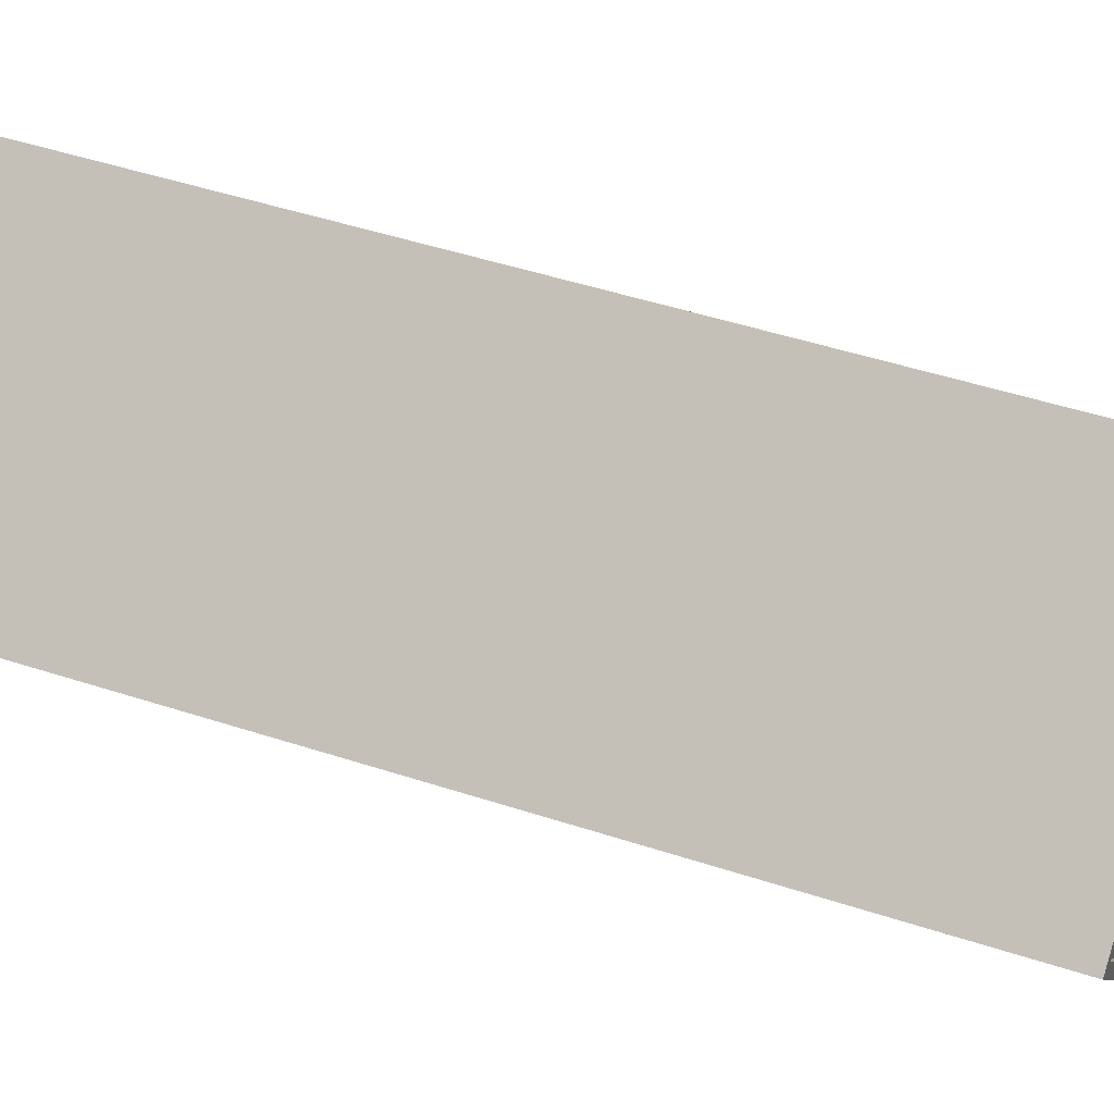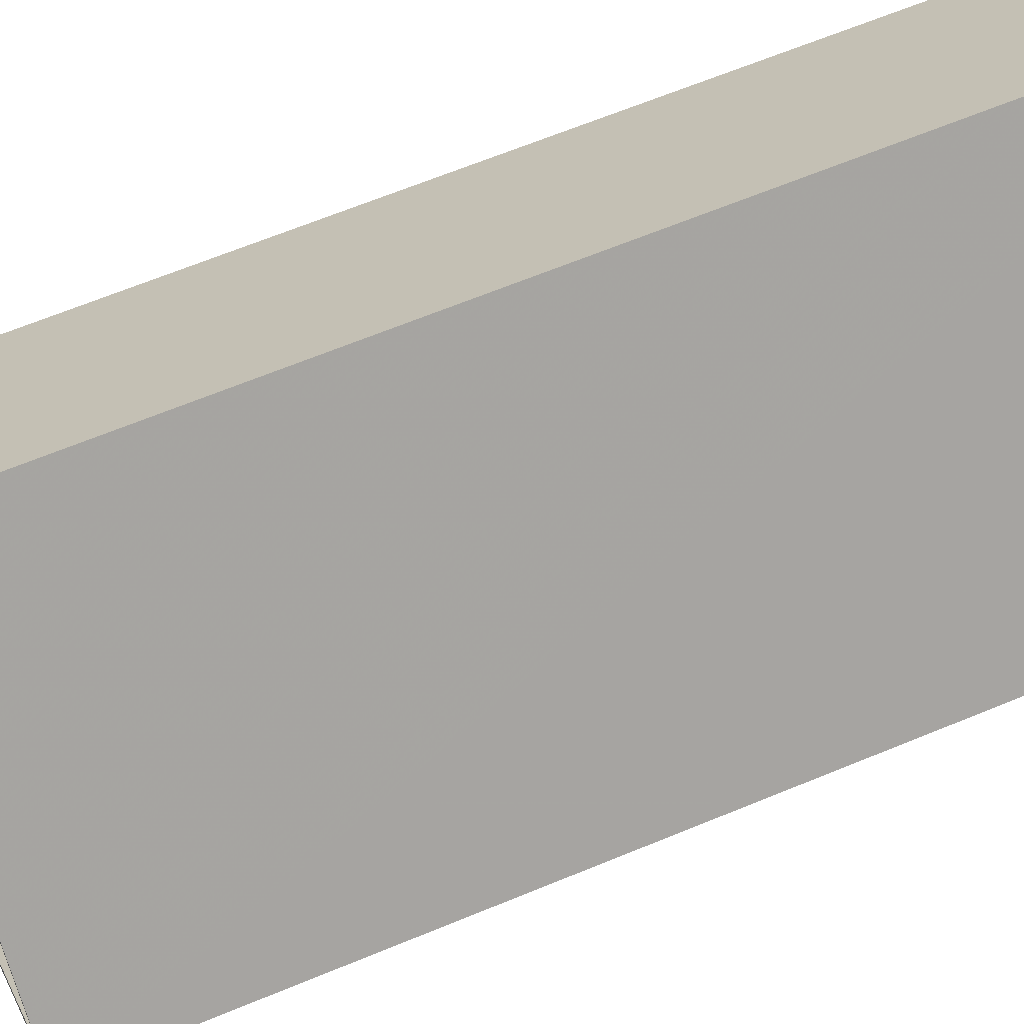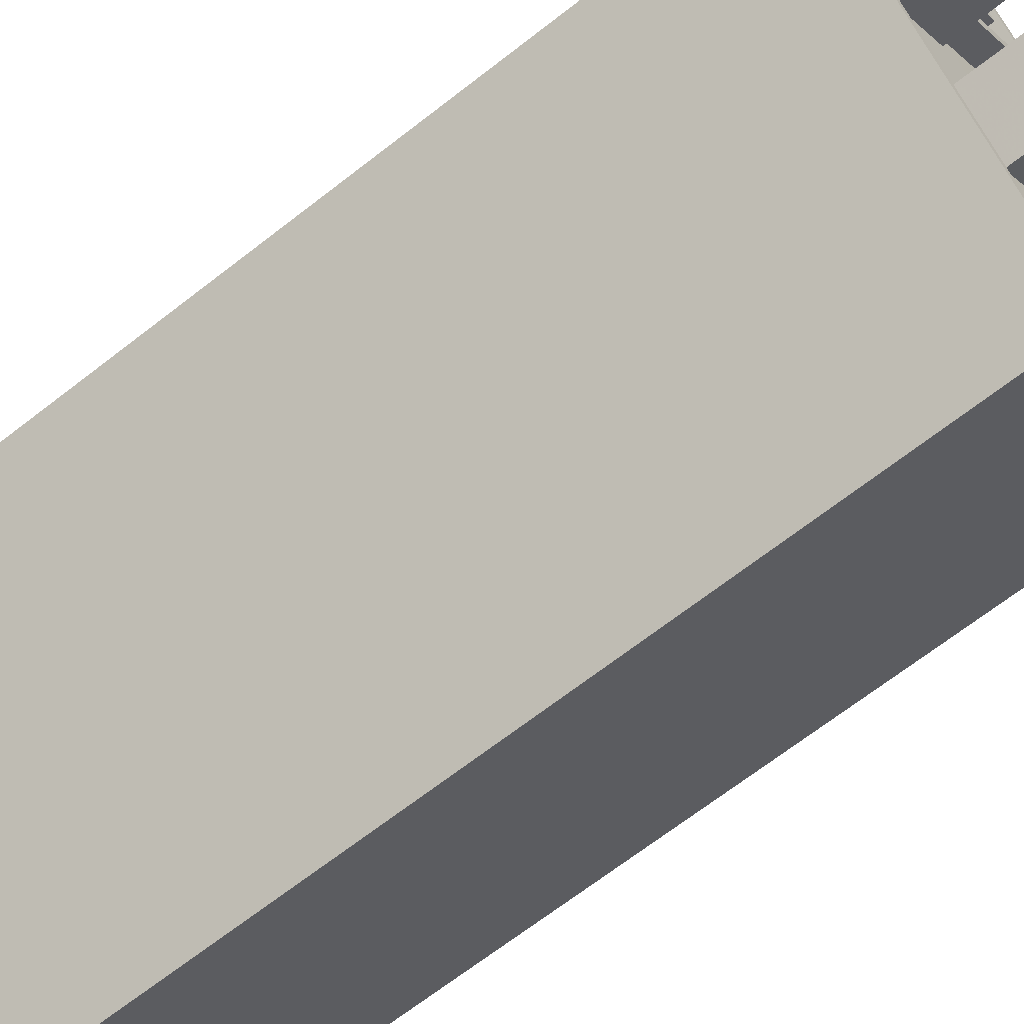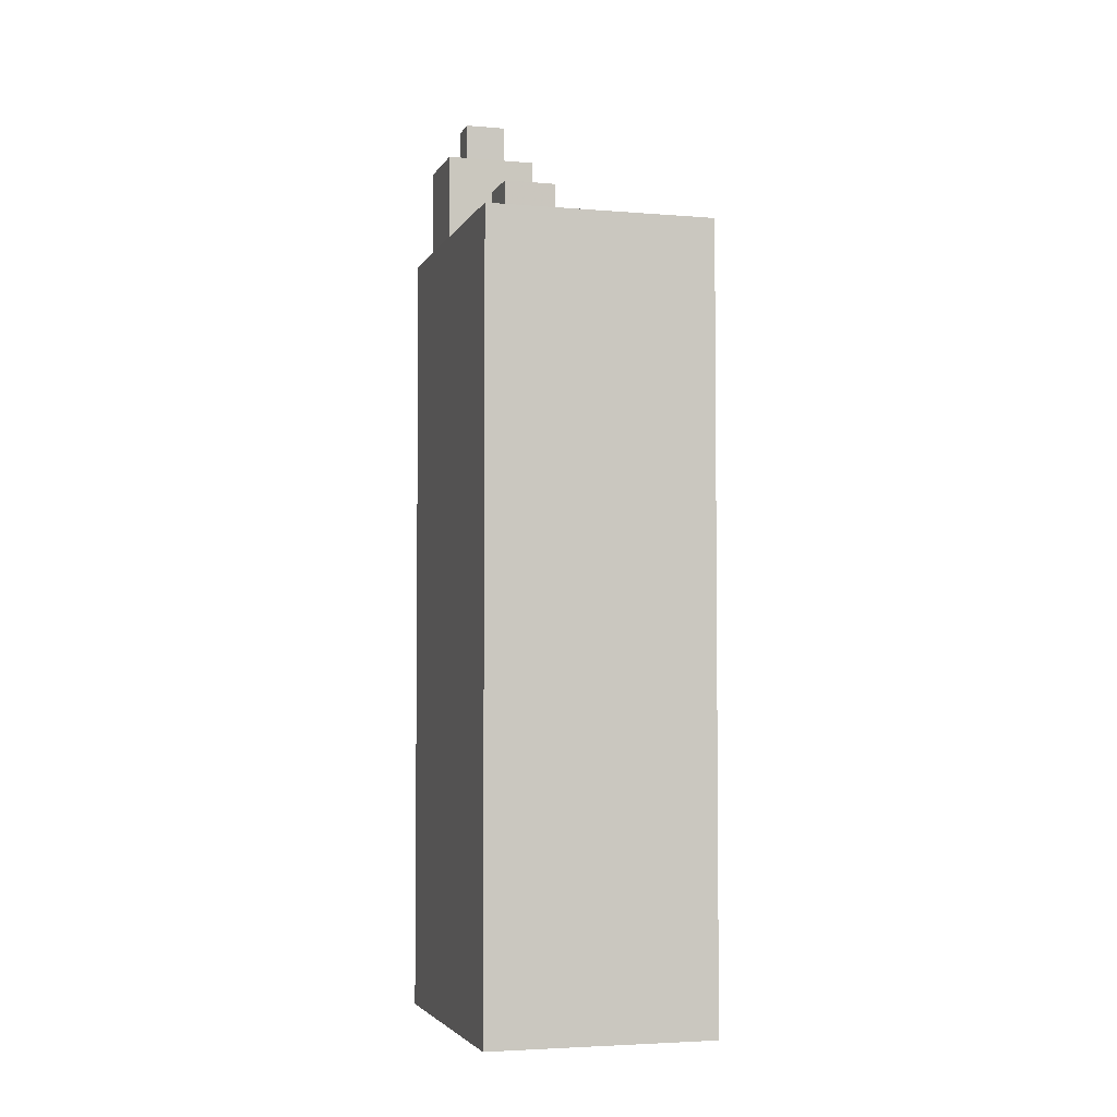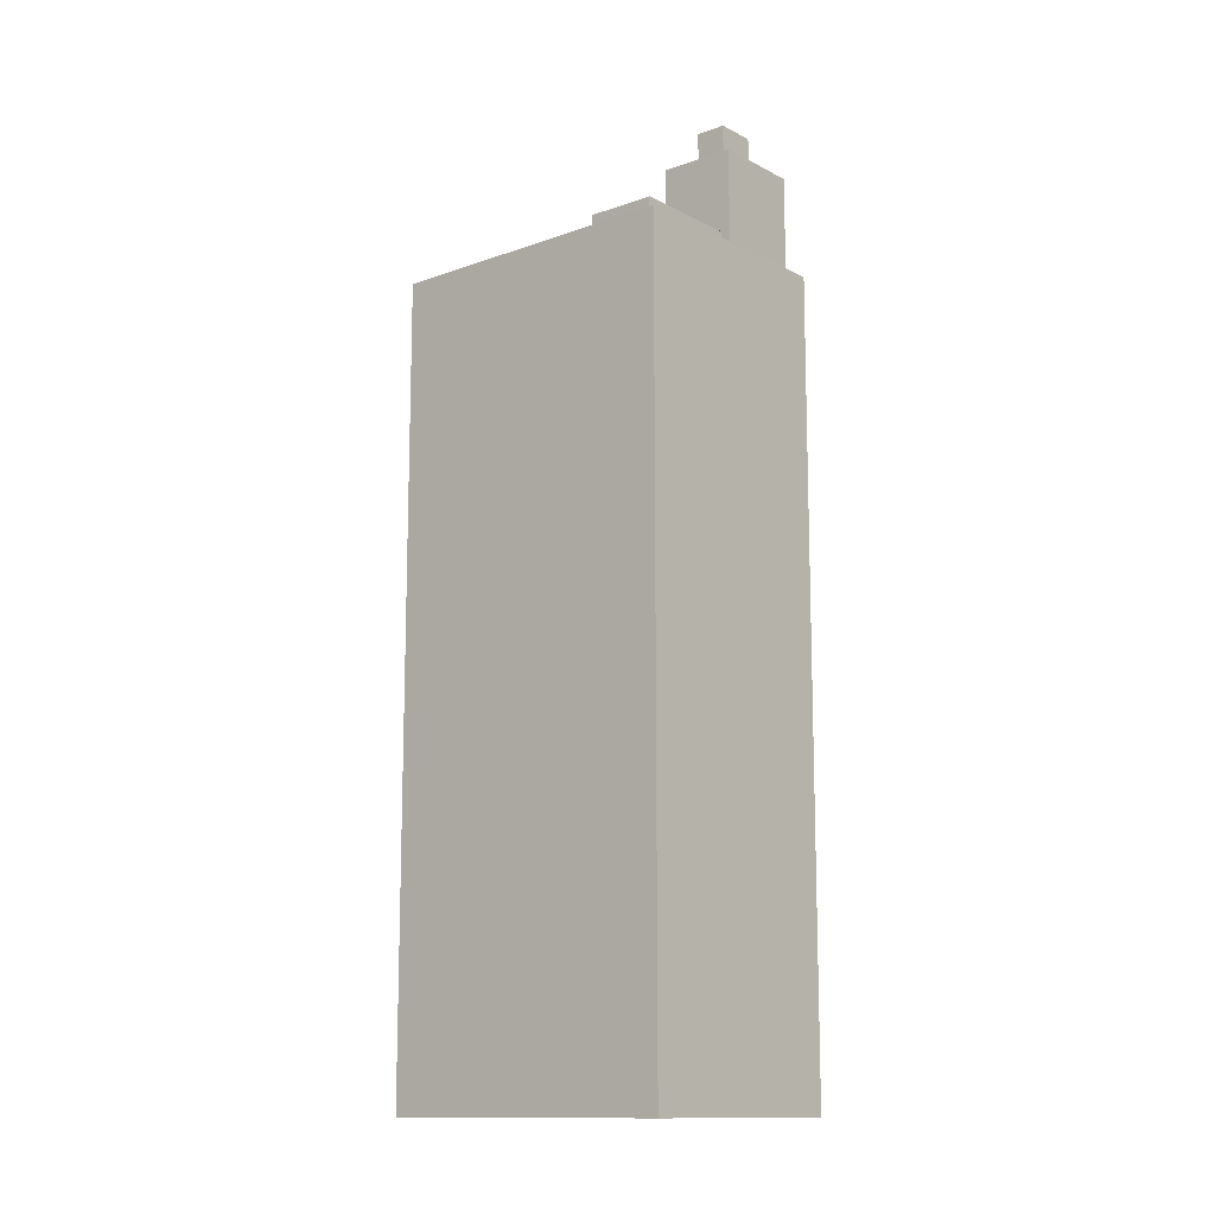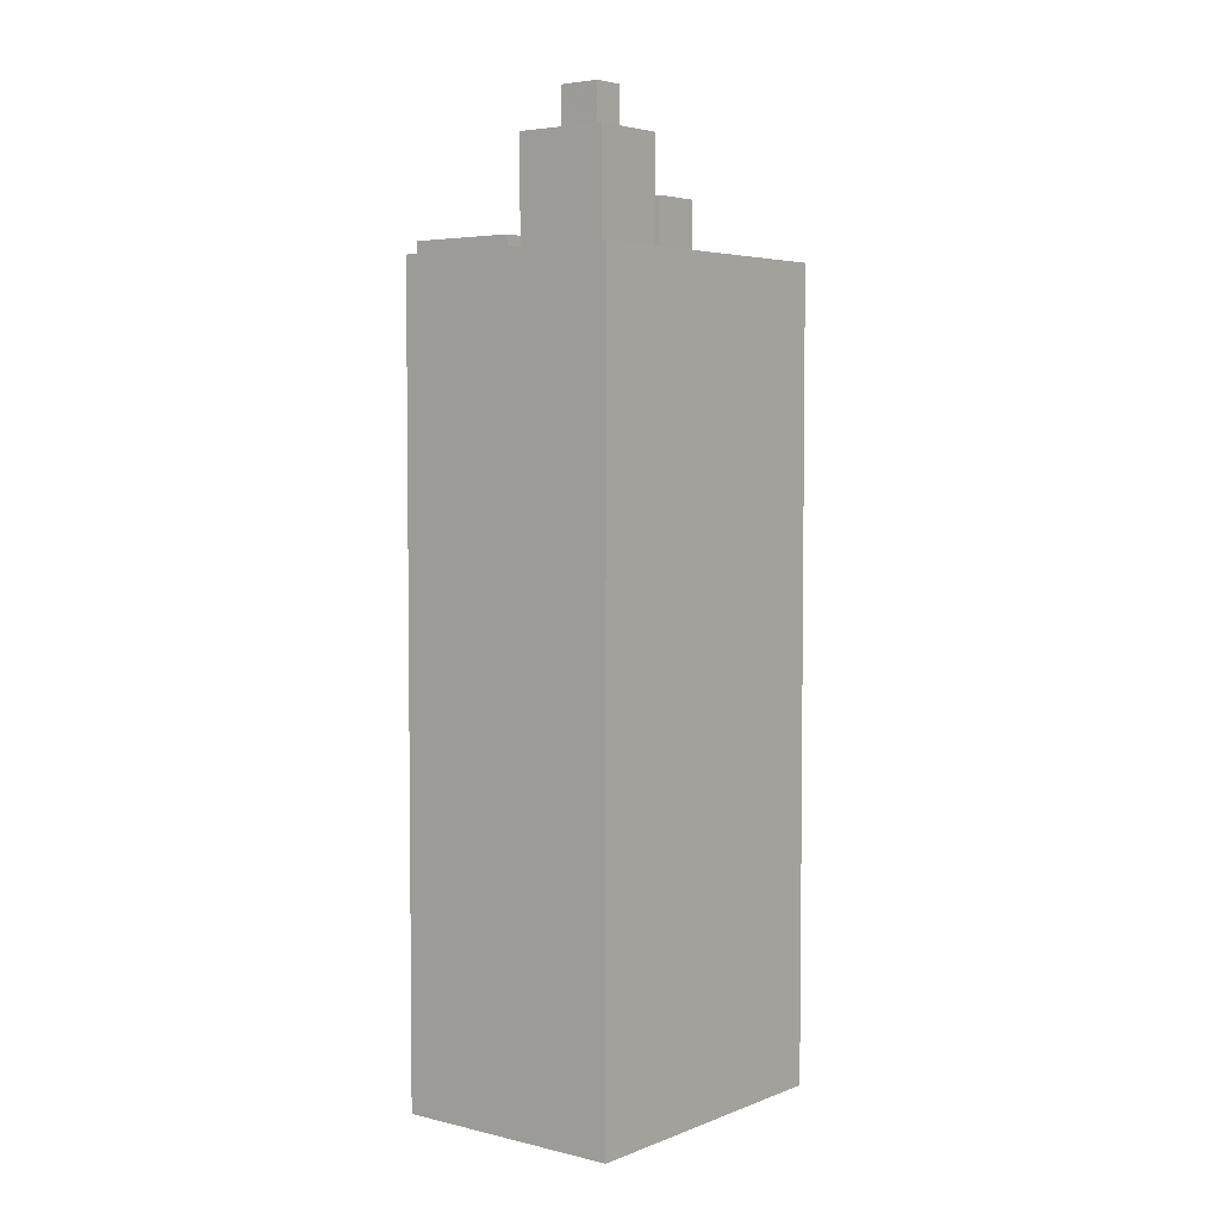
<metadata>
{"format":"obj","ext":"obj","renderer":"f3d","projection":"perspective","resolution":1024,"background":"white","views":[{"elev":42.0,"azim":-67.8,"up":"+Y"},{"elev":62.4,"azim":66.9,"up":"+Y"},{"elev":-65.1,"azim":-51.4,"up":"+Y"},{"elev":-3.8,"azim":28.3,"up":"+Z"},{"elev":-12.7,"azim":174.4,"up":"+Z"},{"elev":4.3,"azim":-97.3,"up":"+Z"}]}
</metadata>
<code>
v -5427 -3.671e+04 1.89
v -5425 -3.673e+04 1.886
v -5433 -3.672e+04 1.889
v -5419 -3.672e+04 1.887
v -5429 -3.672e+04 31.87
v -5427 -3.672e+04 31.87
v -5427 -3.671e+04 31.87
v -5429 -3.672e+04 31.87
v -5430 -3.672e+04 31.87
v -5428 -3.672e+04 31.87
v -5429 -3.672e+04 31.87
v -5425 -3.672e+04 31.87
v -5427 -3.671e+04 31.88
v -5427 -3.671e+04 31.88
v -5426 -3.672e+04 31.87
v -5428 -3.672e+04 31.87
v -5427 -3.672e+04 31.16
v -5425 -3.672e+04 31.16
v -5428 -3.672e+04 31.16
v -5427 -3.671e+04 31.17
v -5427 -3.671e+04 31.17
v -5430 -3.672e+04 31.16
v -5426 -3.672e+04 31.16
v -5425 -3.673e+04 31.16
v -5431 -3.672e+04 31.16
v -5425 -3.673e+04 31.16
v -5433 -3.672e+04 31.16
v -5430 -3.672e+04 31.16
v -5428 -3.672e+04 31.16
v -5428 -3.672e+04 31.16
v -5428 -3.672e+04 31.16
v -5433 -3.672e+04 31.16
v -5420 -3.672e+04 31.16
v -5423 -3.672e+04 31.16
v -5427 -3.672e+04 31.16
v -5428 -3.672e+04 31.16
v -5425 -3.672e+04 31.16
v -5429 -3.672e+04 31.16
v -5428 -3.672e+04 31.16
v -5427 -3.672e+04 31.16
v -5429 -3.672e+04 31.16
v -5427 -3.671e+04 31.16
v -5427 -3.671e+04 31.17
v -5426 -3.672e+04 31.16
v -5429 -3.672e+04 31.16
v -5425 -3.672e+04 31.41
v -5420 -3.672e+04 31.41
v -5425 -3.672e+04 31.41
v -5427 -3.671e+04 31.42
v -5427 -3.671e+04 31.42
v -5427 -3.671e+04 31.42
v -5419 -3.672e+04 31.41
v -5427 -3.671e+04 31.42
v -5433 -3.672e+04 31.41
v -5433 -3.672e+04 31.41
v -5425 -3.673e+04 31.41
v -5425 -3.673e+04 31.41
v -5427 -3.672e+04 33.37
v -5428 -3.672e+04 33.37
v -5427 -3.672e+04 33.37
v -5426 -3.672e+04 33.37
v -5429 -3.672e+04 35.02
v -5428 -3.672e+04 35.02
v -5429 -3.672e+04 35.02
v -5431 -3.672e+04 35.02
v -5431 -3.672e+04 35.02
v -5431 -3.672e+04 35.02
v -5430 -3.672e+04 35.02
v -5431 -3.672e+04 35.02
v -5430 -3.672e+04 35.02
v -5432 -3.672e+04 35.02
v -5431 -3.672e+04 35.15
v -5431 -3.672e+04 35.15
v -5428 -3.672e+04 35.15
v -5428 -3.672e+04 35.15
v -5432 -3.672e+04 35.15
v -5433 -3.672e+04 35.15
v -5430 -3.672e+04 35.15
v -5430 -3.672e+04 35.15
v -5430 -3.672e+04 36.67
v -5431 -3.672e+04 36.67
v -5431 -3.672e+04 36.67
v -5429 -3.672e+04 36.67
f 1 2 3
f 1 4 2
f 5 6 7
f 8 5 7
f 9 10 11
f 12 13 14
f 10 12 15
f 11 10 16
f 15 12 14
f 15 16 10
f 11 14 13
f 9 11 13
f 17 18 19
f 20 21 22
f 23 18 17
f 24 25 26
f 22 21 27
f 28 29 22
f 30 19 29
f 26 25 27
f 31 17 30
f 25 32 27
f 32 28 27
f 30 29 28
f 17 19 30
f 28 22 27
f 33 34 18
f 33 18 24
f 24 35 25
f 36 17 31
f 36 31 25
f 18 23 24
f 24 23 35
f 35 36 25
f 19 18 34
f 37 19 34
f 38 39 40
f 41 42 43
f 39 44 40
f 45 42 41
f 42 44 43
f 40 44 42
f 46 47 48
f 49 50 51
f 47 52 48
f 53 50 49
f 48 52 51
f 50 48 51
f 51 54 55
f 56 52 47
f 56 55 54
f 51 55 49
f 57 56 47
f 55 56 57
f 58 59 60
f 61 58 60
f 62 63 64
f 63 62 65
f 66 65 67
f 65 62 67
f 64 68 62
f 69 66 67
f 70 68 64
f 71 69 68
f 69 71 66
f 71 68 70
f 72 73 74
f 75 72 74
f 72 76 73
f 76 77 73
f 74 78 79
f 75 74 79
f 78 77 76
f 79 78 76
f 80 81 82
f 83 80 82
f 8 7 42
f 45 8 42
f 42 6 40
f 42 7 6
f 5 40 6
f 5 38 40
f 39 38 5
f 45 41 8
f 5 8 16
f 39 5 16
f 8 41 11
f 16 8 11
f 15 14 43
f 44 15 43
f 16 15 44
f 39 16 44
f 43 11 41
f 43 14 11
f 48 12 46
f 12 10 19
f 37 46 19
f 10 29 19
f 46 12 19
f 10 9 22
f 29 10 22
f 20 22 53
f 50 53 13
f 13 53 9
f 53 22 9
f 12 50 13
f 12 48 50
f 53 49 21
f 20 53 21
f 33 47 34
f 47 46 34
f 46 37 34
f 26 57 24
f 24 47 33
f 24 57 47
f 57 26 27
f 55 57 27
f 55 21 49
f 55 27 21
f 56 2 4
f 52 56 4
f 56 3 2
f 56 54 3
f 1 54 51
f 1 3 54
f 1 52 4
f 1 51 52
f 60 59 36
f 35 60 36
f 59 58 17
f 36 59 17
f 17 61 23
f 17 58 61
f 23 60 35
f 23 61 60
f 74 73 31
f 74 31 30
f 73 25 31
f 63 75 64
f 64 79 70
f 64 75 79
f 72 63 65
f 72 75 63
f 71 76 66
f 66 72 65
f 66 76 72
f 79 71 70
f 79 76 71
f 32 25 73
f 77 32 73
f 28 32 77
f 78 28 77
f 74 28 78
f 74 30 28
f 69 82 81
f 69 67 82
f 68 69 81
f 80 68 81
f 83 68 80
f 83 62 68
f 82 62 83
f 82 67 62

</code>
